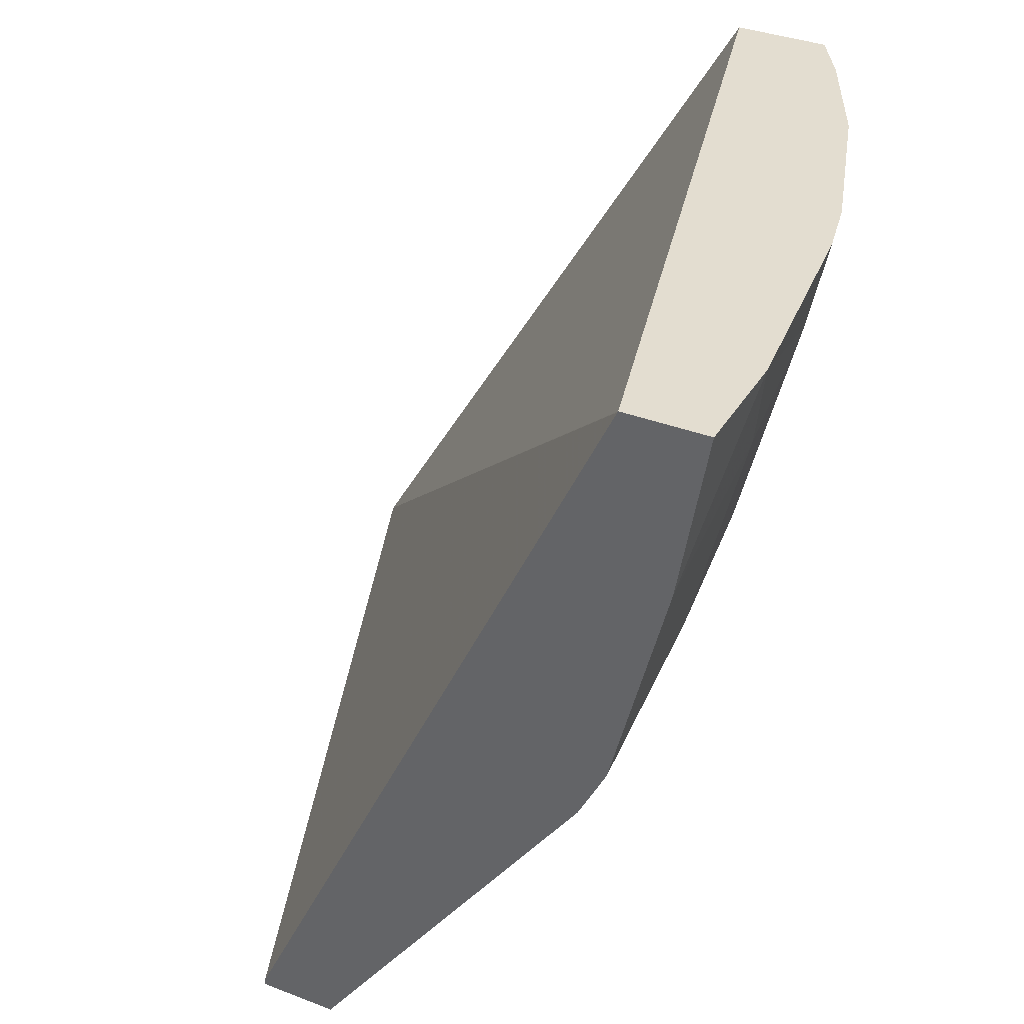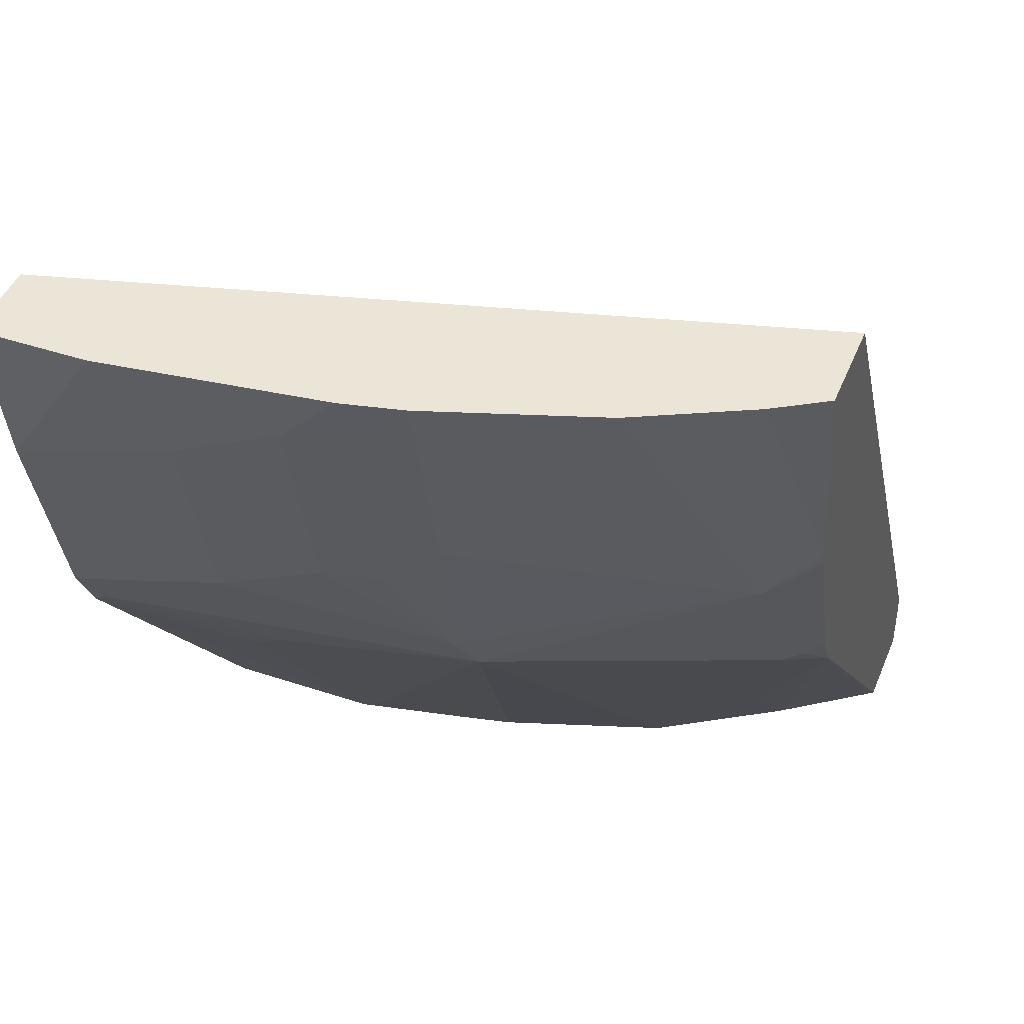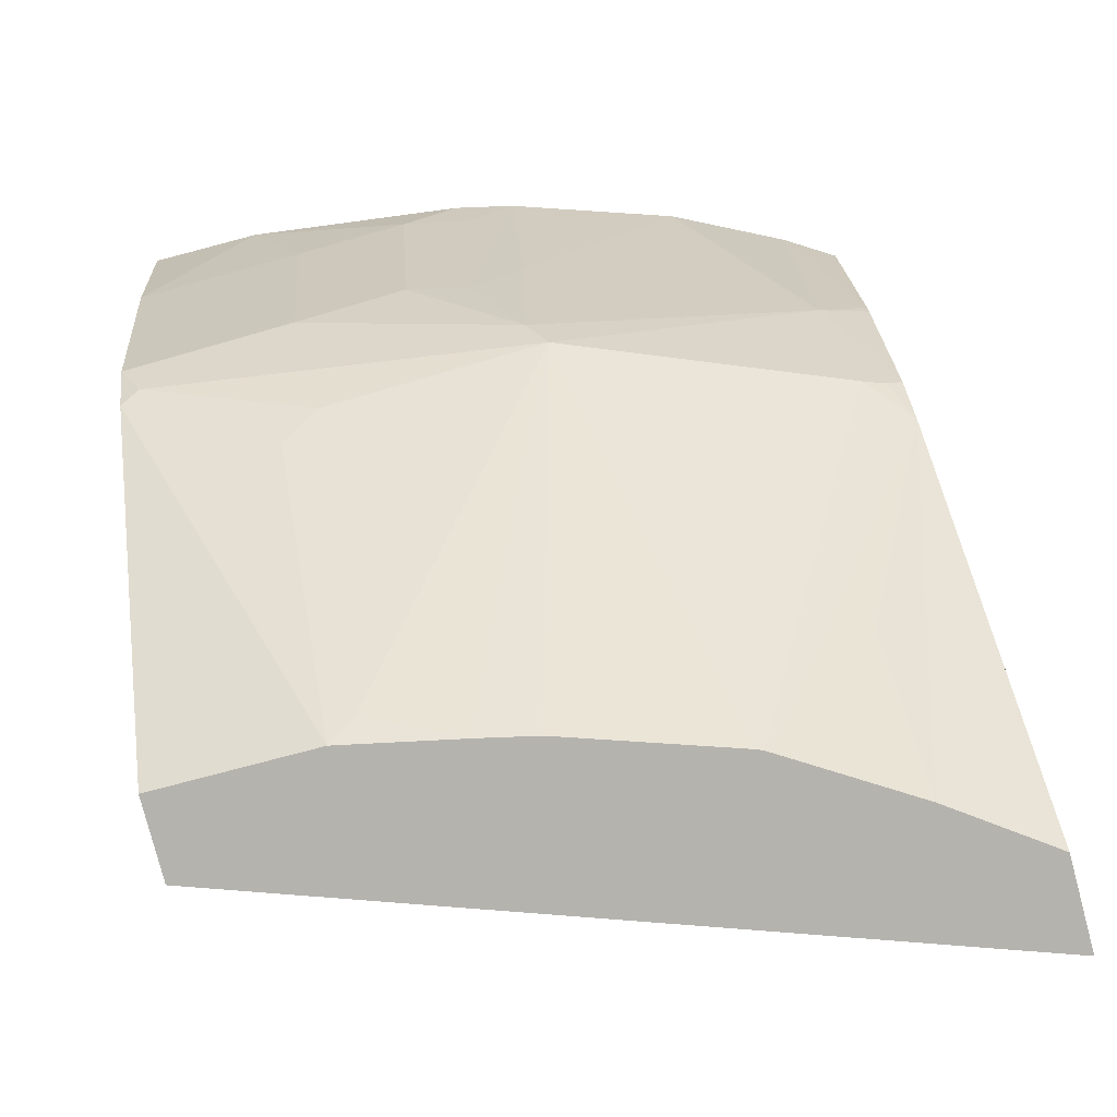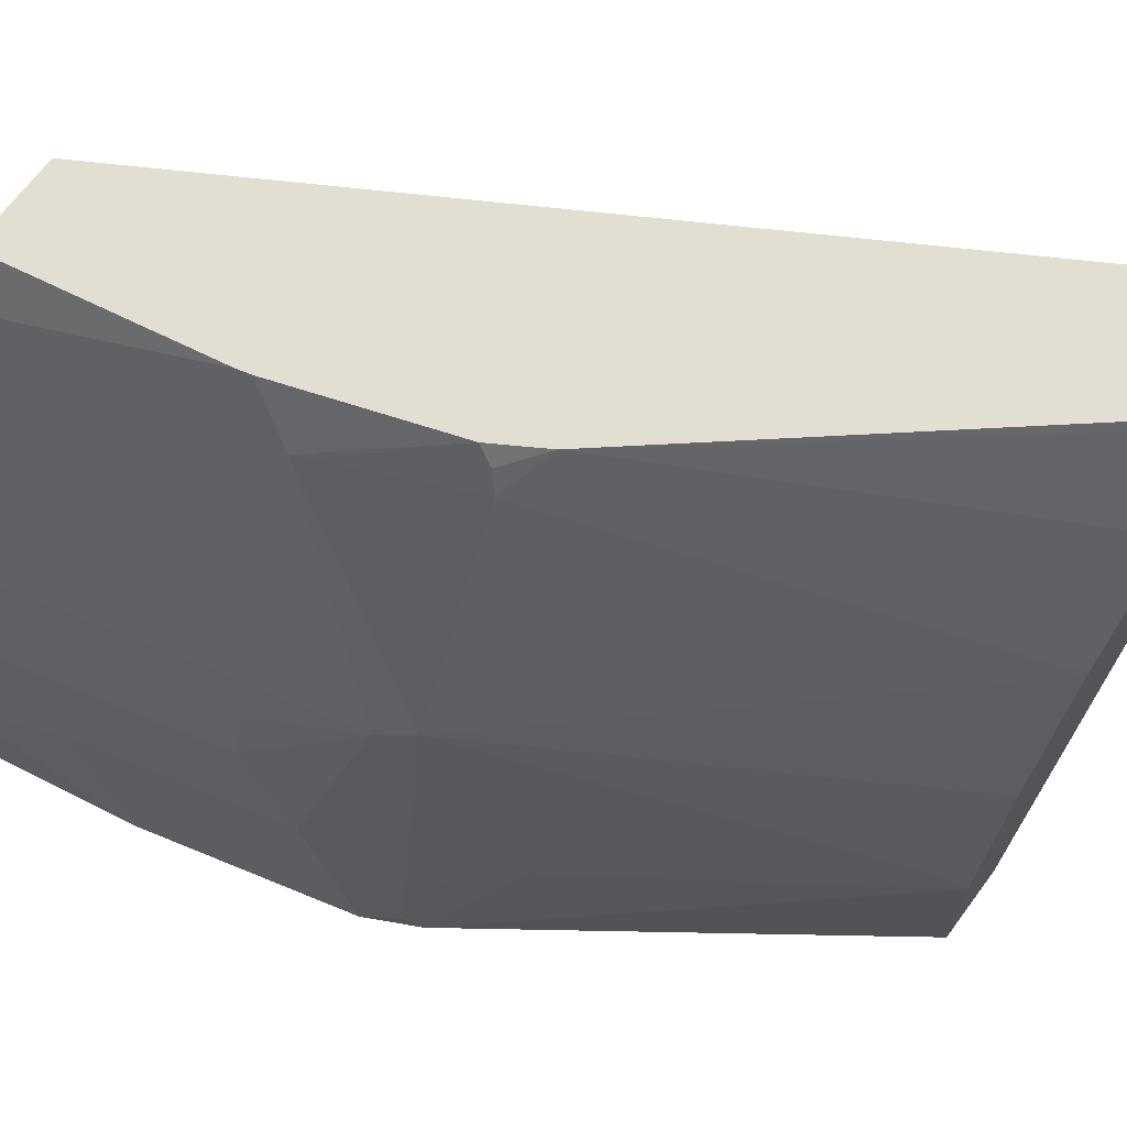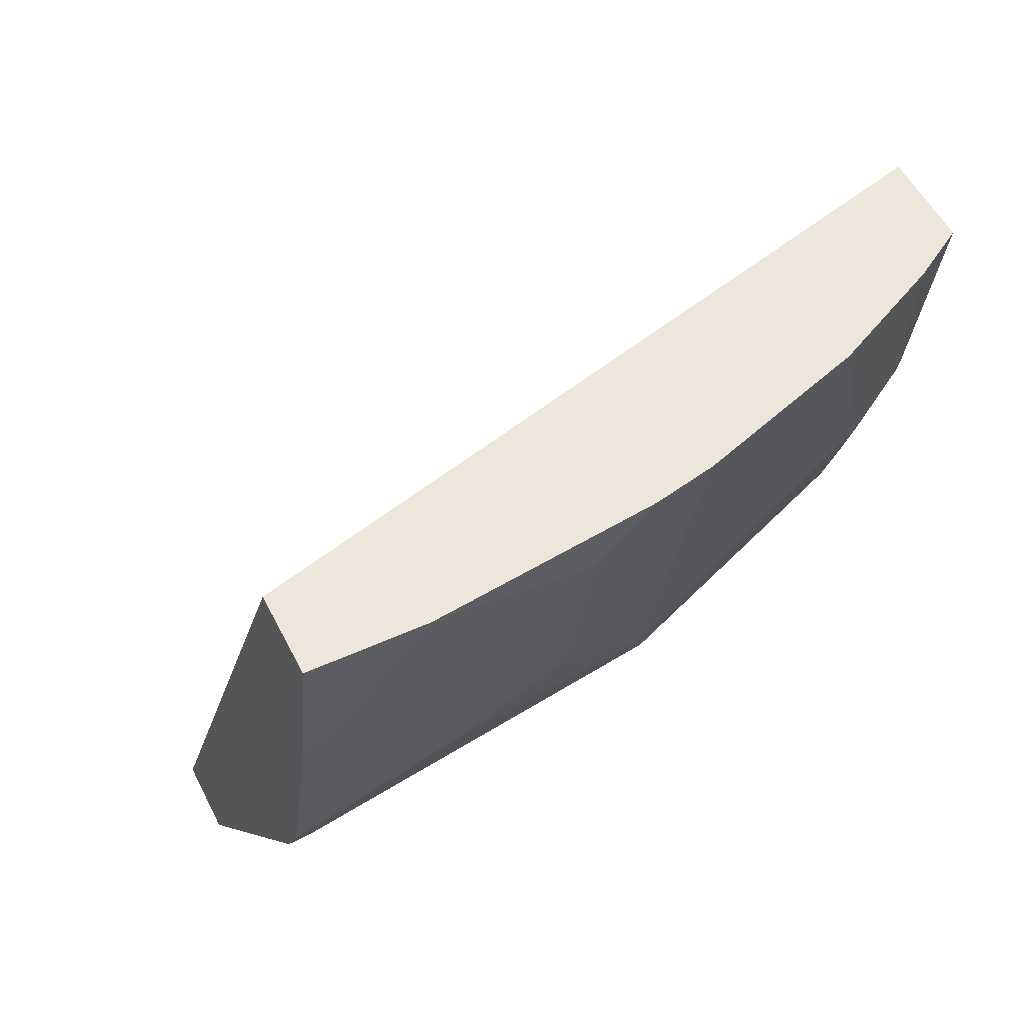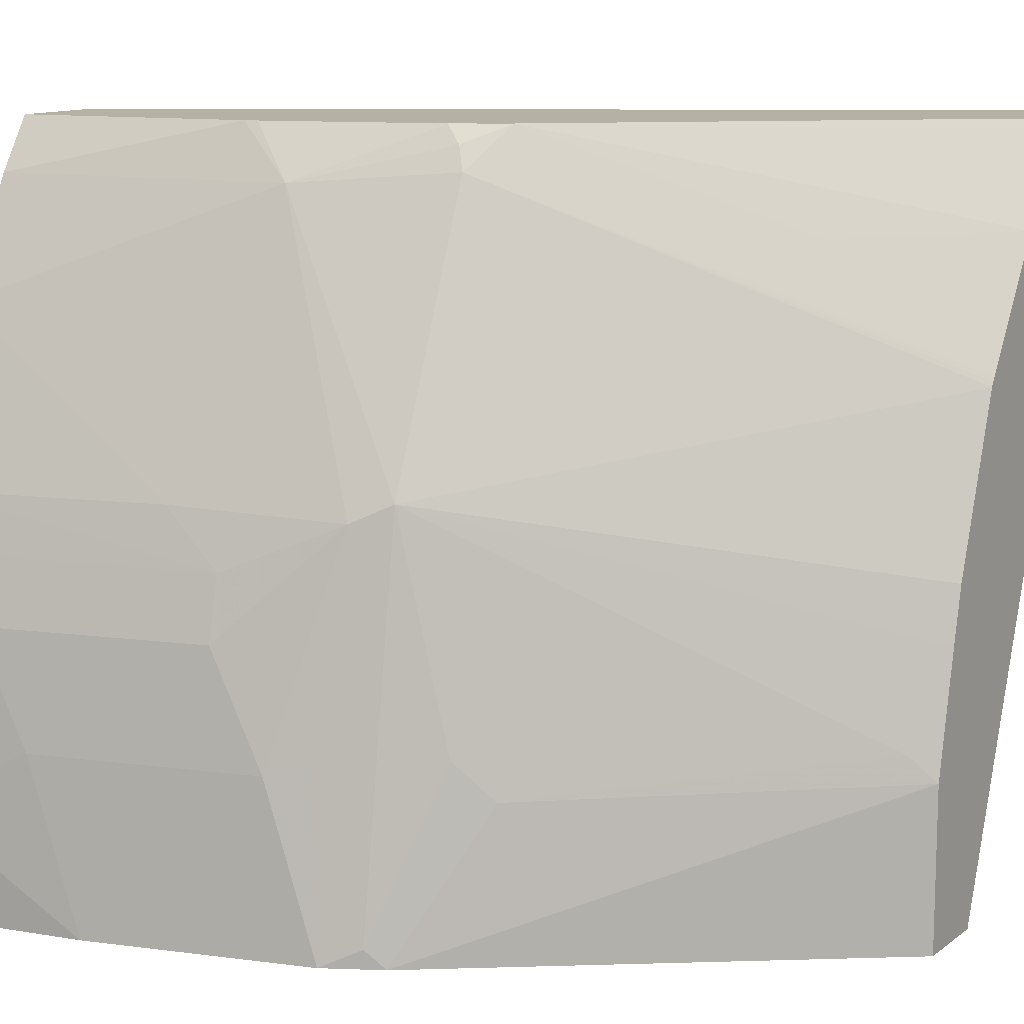
<metadata>
{"format":"obj","ext":"obj","renderer":"f3d","projection":"perspective","resolution":1024,"background":"white","views":[{"elev":35.5,"azim":-153.1,"up":"+Y"},{"elev":44.1,"azim":-68.6,"up":"+Y"},{"elev":-79.9,"azim":-75.3,"up":"+Y"},{"elev":67.7,"azim":-53.5,"up":"+Z"},{"elev":52.4,"azim":-116.1,"up":"+Y"},{"elev":11.9,"azim":-58.6,"up":"+Z"}]}
</metadata>
<code>
v -0.5109 -0.2225 5.382e-05
v -0.5109 -0.2225 0.03753
v -0.483 -0.2225 5.382e-05
v -0.5014 -0.2786 5.382e-05
v -0.5016 -0.2225 0.1118
v -0.5014 -0.26 0.05573
v -0.5014 -0.2414 0.09288
v -0.4173 -0.2225 0.2427
v -0.2778 -0.4634 0.2427
v -0.2703 -0.4765 0.2427
v -0.4828 -0.2229 5.382e-05
v -0.4828 -0.3528 5.382e-05
v -0.4971 -0.2225 0.132
v -0.4968 -0.2414 0.1138
v -0.4828 -0.3343 0.05573
v -0.4828 -0.3157 0.09288
v -0.4782 -0.3157 0.1138
v -0.4491 -0.2225 0.2427
v -0.2687 -0.4828 0.2427
v -0.3529 -0.5014 5.382e-05
v -0.4828 -0.3529 5.382e-05
v -0.4785 -0.2225 0.1878
v -0.4782 -0.2972 0.1323
v -0.4767 -0.3467 0.06193
v -0.4643 -0.3529 0.13
v -0.4598 -0.2225 0.2256
v -0.4358 -0.2972 0.2427
v -0.2681 -0.5036 0.2427
v -0.3529 -0.5036 5.382e-05
v -0.4767 -0.3652 5.382e-05
v -0.4767 -0.3652 0.006206
v -0.4783 -0.2225 0.1884
v -0.4411 -0.3157 0.2252
v -0.4581 -0.3652 0.1362
v -0.4347 -0.3014 0.2427
v -0.2988 -0.5036 0.2427
v -0.3796 -0.5036 5.382e-05
v -0.4736 -0.3714 5.382e-05
v -0.4581 -0.3838 0.06193
v -0.4209 -0.3652 0.229
v -0.4364 -0.325 0.2275
v -0.4162 -0.3571 0.2427
v -0.3838 -0.4952 0.06193
v -0.3714 -0.5036 0.09288
v -0.3674 -0.5036 0.1113
v -0.3488 -0.5036 0.167
v -0.3012 -0.5036 0.2394
v -0.4061 -0.3739 0.2427
v -0.3796 -0.5036 0.05352
v -0.4519 -0.3962 0.04953
v -0.4178 -0.3621 0.2368
v -0.348 -0.5036 0.1685
v -0.3471 -0.5036 0.17
v -0.4083 -0.3703 0.2427
v -0.3219 -0.5036 0.2105
v -0.3622 -0.455 0.2089
f 28 53 52
f 28 52 46
f 28 46 45
f 28 45 44
f 28 37 29
f 28 49 37
f 30 38 31
f 31 38 39
f 28 55 53
f 31 39 34
f 28 44 49
f 21 30 31
f 25 34 33
f 28 36 47
f 27 33 35
f 26 33 27
f 26 32 33
f 24 34 25
f 24 31 34
f 23 25 33
f 22 33 32
f 22 23 33
f 33 34 40
f 28 47 55
f 33 40 41
f 40 51 41
f 33 42 35
f 53 55 56
f 20 28 29
f 48 56 55
f 48 53 56
f 48 54 51
f 47 48 55
f 43 49 44
f 43 50 49
f 42 51 54
f 41 51 42
f 40 53 48
f 33 41 42
f 40 52 53
f 40 48 51
f 39 50 43
f 38 50 39
f 38 49 50
f 37 49 38
f 36 48 47
f 34 46 40
f 34 45 46
f 34 44 45
f 34 43 44
f 34 39 43
f 40 46 52
f 19 28 20
f 21 31 24
f 17 25 23
f 3 10 11
f 3 9 10
f 3 8 9
f 2 7 5
f 2 6 7
f 2 4 6
f 1 4 2
f 1 12 4
f 1 21 12
f 1 30 21
f 1 38 30
f 4 12 15
f 1 37 38
f 1 20 29
f 1 3 11
f 1 8 3
f 1 18 8
f 1 26 18
f 1 32 26
f 1 22 32
f 1 13 22
f 1 5 13
f 1 2 5
f 18 26 27
f 1 29 37
f 4 15 6
f 1 11 20
f 5 14 13
f 16 25 17
f 5 7 14
f 15 25 16
f 15 24 25
f 15 21 24
f 13 23 22
f 13 14 17
f 12 21 15
f 10 20 11
f 10 19 20
f 8 10 9
f 8 19 10
f 13 17 23
f 8 36 28
f 6 16 7
f 8 28 19
f 7 16 17
f 7 17 14
f 8 27 35
f 8 18 27
f 8 35 42
f 8 42 54
f 8 54 48
f 8 48 36
f 6 15 16

</code>
